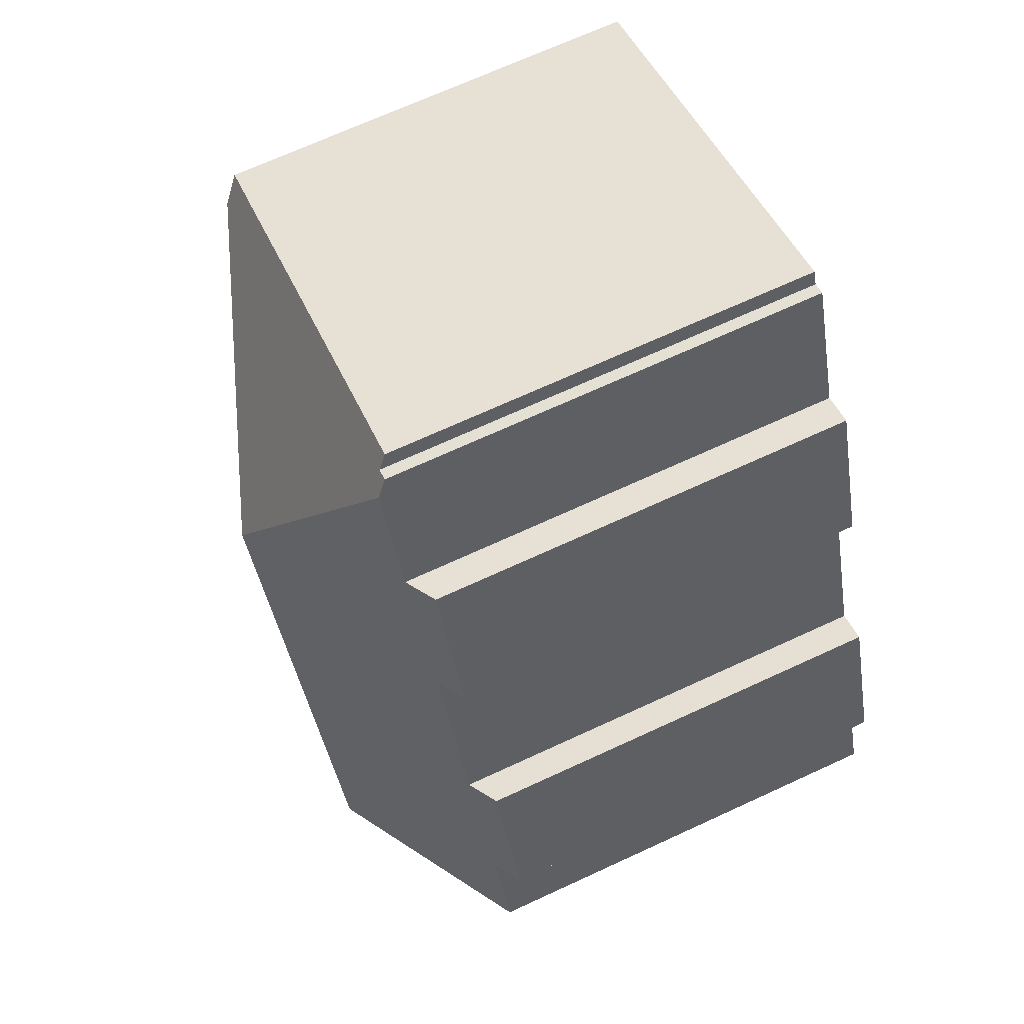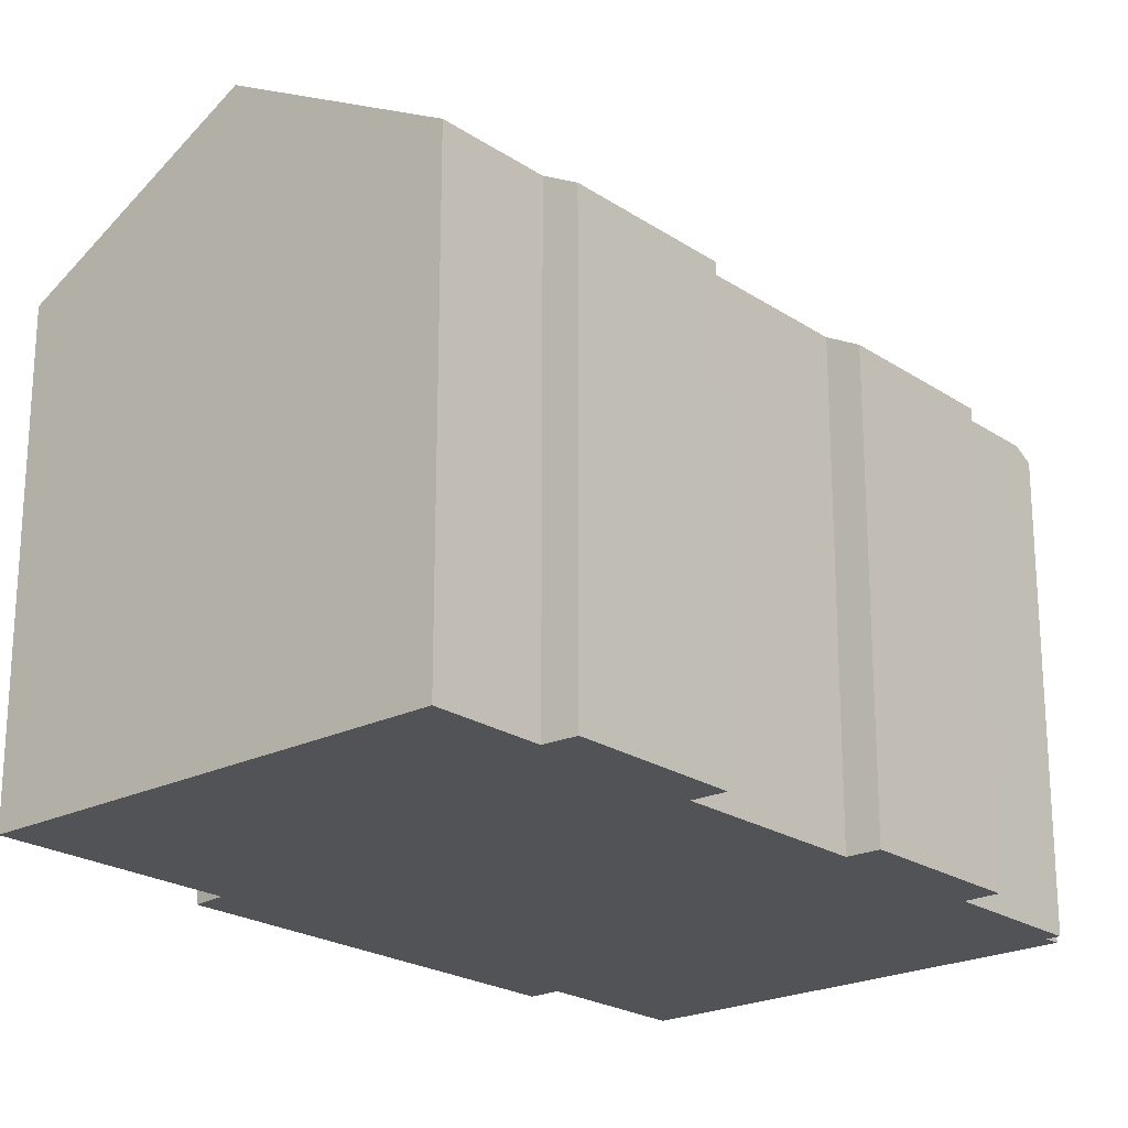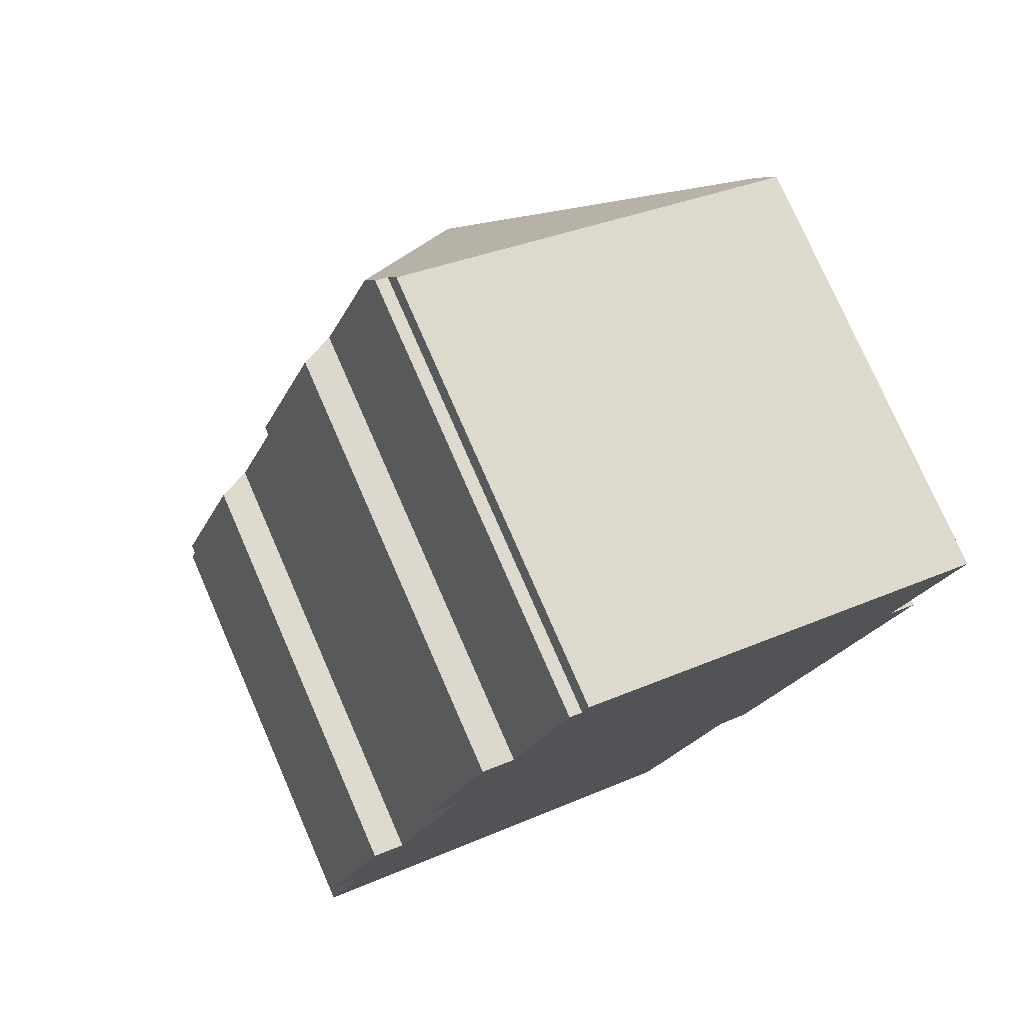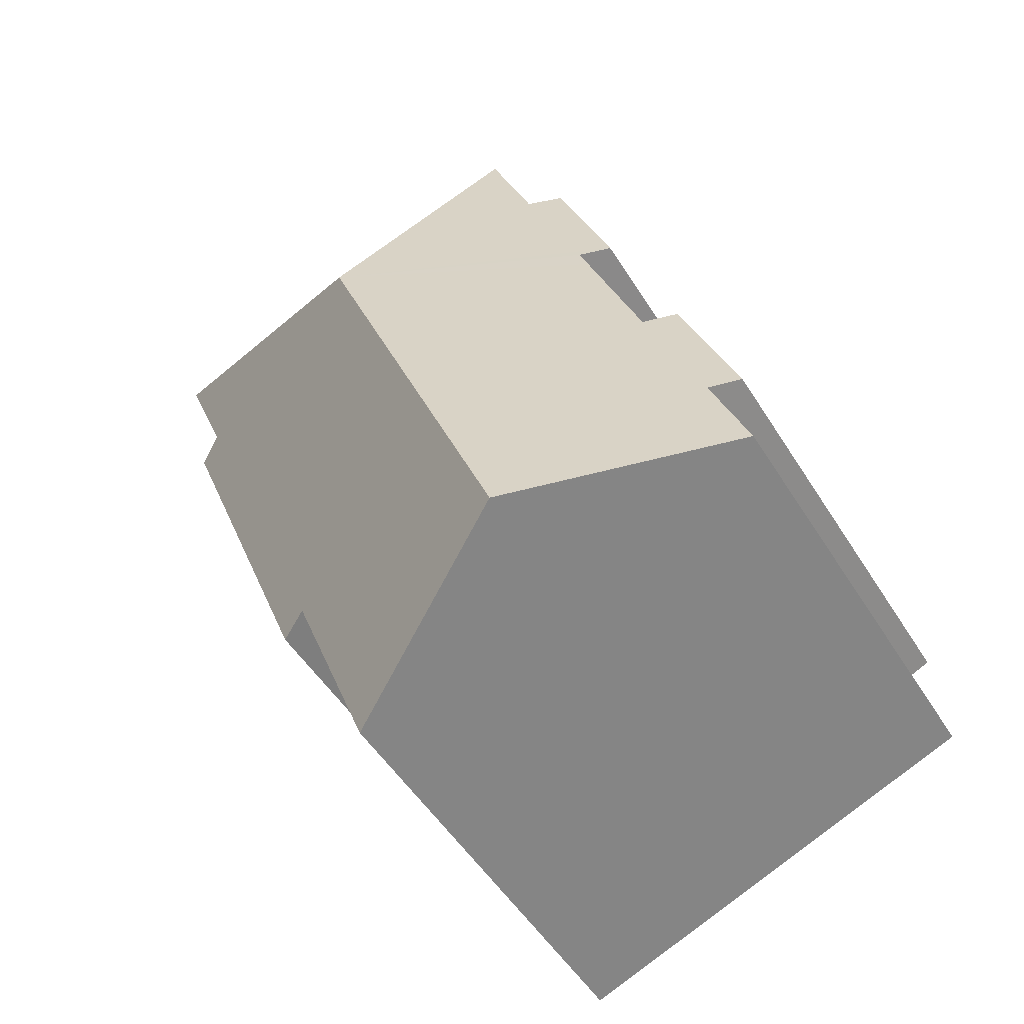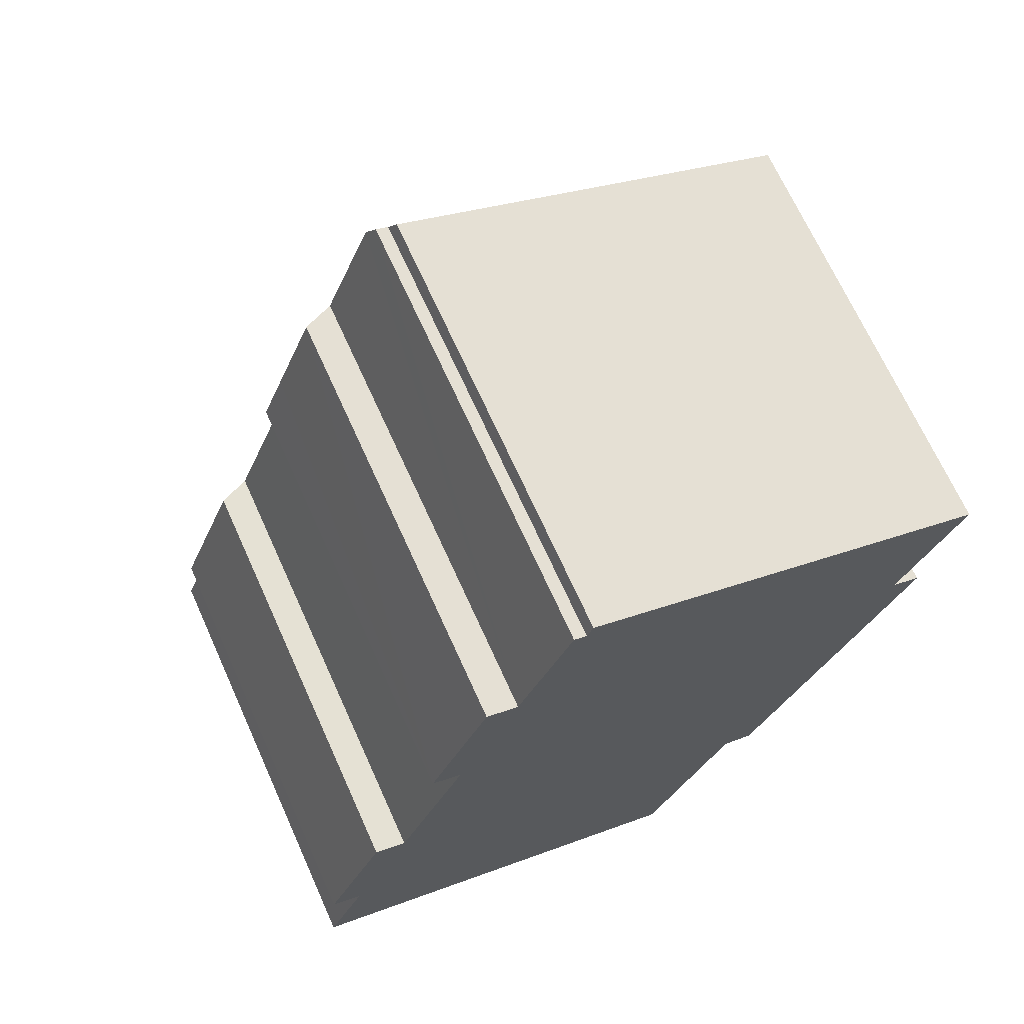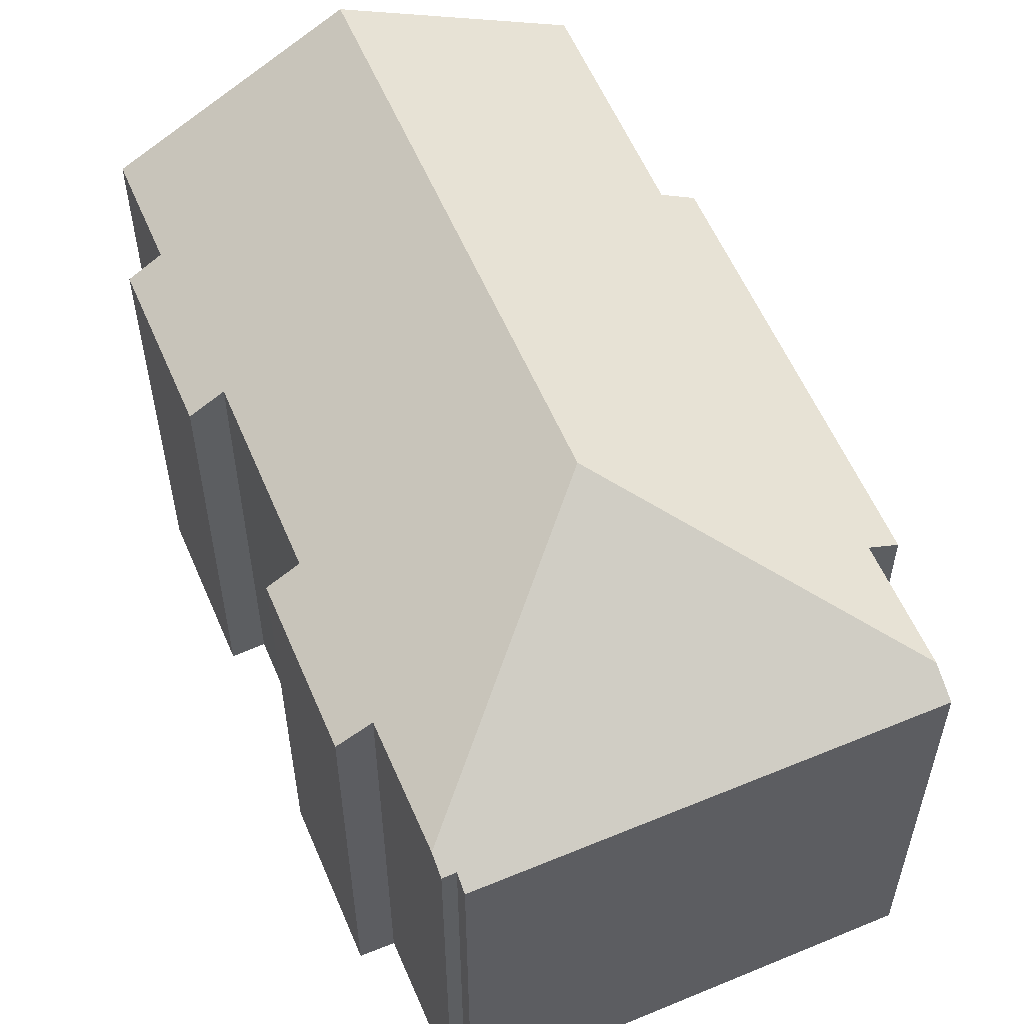
<metadata>
{"format":"obj","ext":"obj","renderer":"f3d","projection":"perspective","resolution":1024,"background":"white","views":[{"elev":70.1,"azim":-114.7,"up":"+Z"},{"elev":-22.3,"azim":-117.5,"up":"+Y"},{"elev":76.9,"azim":-23.6,"up":"+Z"},{"elev":-50.5,"azim":-149.3,"up":"+Z"},{"elev":69.1,"azim":-24.3,"up":"+Z"},{"elev":57.7,"azim":-1.7,"up":"+Y"}]}
</metadata>
<code>
v  9.146 12.96 21.95
v  8.913 13.22 21.52
v  9.091 12.96 21.97
v  8.331 13.53 21.12
v  8.544 13.22 21.66
v  12.08 17.02 12.49
v  21.21 12.94 17.17
v  20.87 13.43 16.31
v  19.54 13.44 12.94
v  20.38 12.96 12.59
v  15.9 12.96 1.085
v  14.96 13.47 1.365
v  6.245 17.02 -2.494
v  12.52 13.46 -4.999
v  2.104 12.96 8.067
v  3.036 13.5 7.66
v  0.293 12.95 3.461
v  1.186 13.47 3.046
v  0 13.47 8.249e-16
v  4.159 13.49 10.58
v  4.8 13.49 12.24
v  5.098 13.49 13.02
v  4.224 12.98 13.4
v  4.891 12.98 15.12
v  6.001 12.98 17.98
v  6.95 13.52 17.61
v  2.104 -4.94e-16 8.067
v  0.293 -2.119e-16 3.461
v  3.036 -4.69e-16 7.66
v  5.098 -7.969e-16 13.02
v  4.159 -6.476e-16 10.58
v  4.8 -7.495e-16 12.24
v  4.224 -8.206e-16 13.4
v  6.001 -1.101e-15 17.98
v  4.891 -9.258e-16 15.12
v  6.95 -1.078e-15 17.61
v  8.544 -1.327e-15 21.66
v  8.331 -1.293e-15 21.12
v  8.913 -1.317e-15 21.52
v  9.091 -1.345e-15 21.97
v  0 0 0
v  1.186 -1.865e-16 3.046
v  19.54 -7.926e-16 12.94
v  20.38 -7.706e-16 12.59
v  21.21 -1.051e-15 17.17
v  9.146 -1.344e-15 21.95
v  20.87 -9.988e-16 16.31
v  15.9 -6.644e-17 1.085
v  14.96 -8.358e-17 1.365
v  12.52 3.061e-16 -4.999
v  6.245 1.527e-16 -2.494
g defaultobject
f 1 2 3
f 2 4 5
f 4 2 6
f 6 2 1
f 6 1 7
f 6 7 8
f 9 6 8
f 6 9 10
f 6 10 11
f 6 11 12
f 6 12 13
f 13 12 14
f 15 16 17
f 18 13 19
f 13 18 6
f 6 18 17
f 6 17 16
f 6 16 20
f 6 20 21
f 6 21 22
f 6 22 23
f 6 23 24
f 6 24 25
f 6 25 26
f 6 26 4
f 17 27 15
f 27 17 28
f 29 20 16
f 20 29 21
f 21 29 22
f 22 29 30
f 30 29 31
f 30 31 32
f 33 24 23
f 24 33 25
f 25 33 34
f 34 33 35
f 36 4 26
f 4 36 5
f 5 36 37
f 37 36 38
f 39 3 2
f 3 39 40
f 41 18 19
f 18 41 42
f 15 29 16
f 29 15 27
f 43 10 9
f 10 43 44
f 30 23 22
f 23 30 33
f 42 17 18
f 17 42 28
f 25 36 26
f 36 25 34
f 5 39 2
f 39 5 37
f 40 1 3
f 1 40 7
f 7 40 45
f 45 40 46
f 7 9 8
f 9 7 43
f 43 7 45
f 43 45 47
f 10 48 11
f 48 10 44
f 49 14 12
f 14 49 50
f 11 49 12
f 49 11 48
f 14 19 13
f 19 14 50
f 19 50 41
f 41 50 51
f 34 30 36
f 30 34 35
f 30 35 33
f 27 42 29
f 42 27 28
f 46 47 45
f 47 46 43
f 43 46 49
f 49 46 50
f 50 46 51
f 51 46 41
f 41 46 39
f 39 46 40
f 41 39 29
f 29 39 38
f 38 39 37
f 29 38 36
f 29 36 31
f 31 36 30
f 31 30 32
f 41 29 42
f 43 48 44
f 48 43 49

</code>
